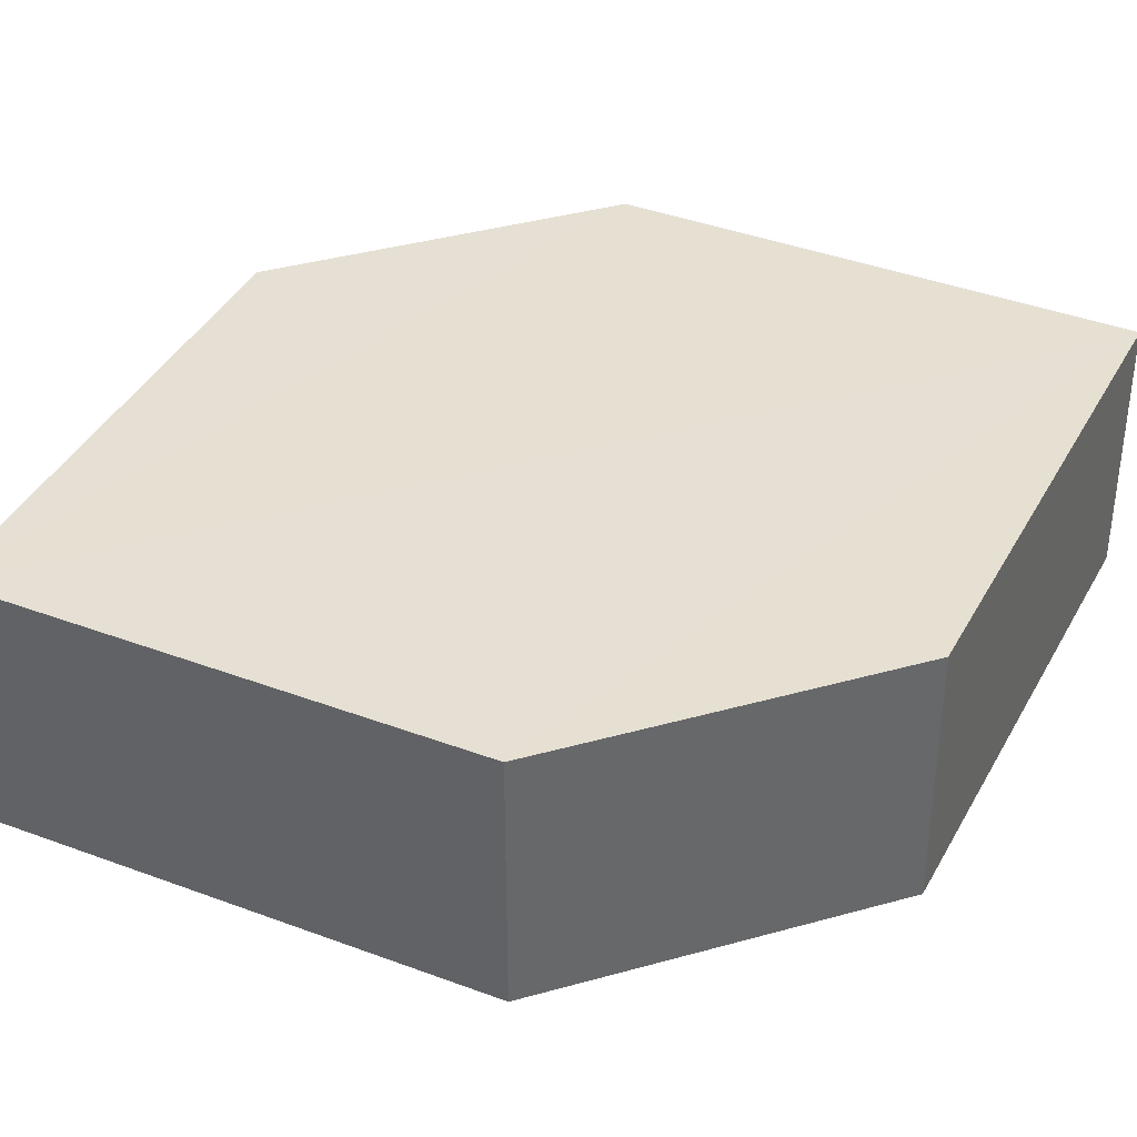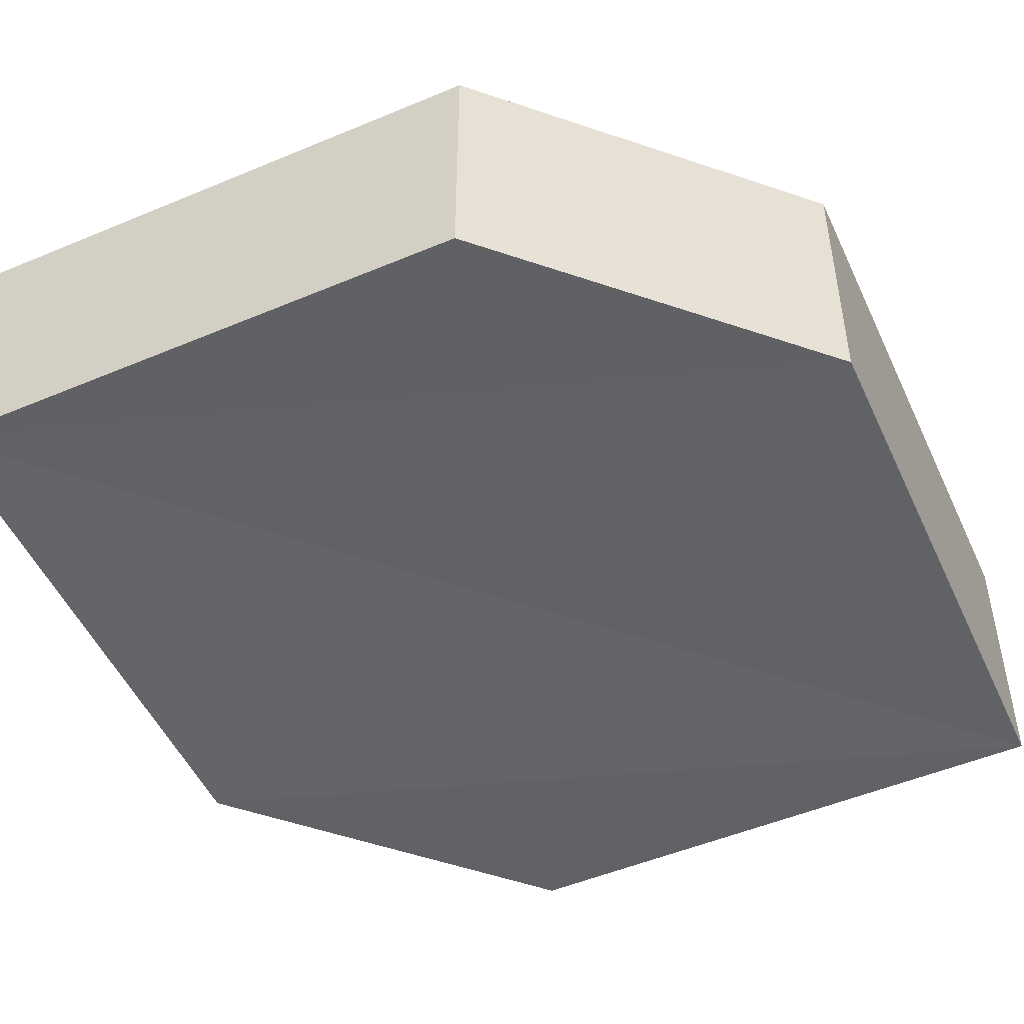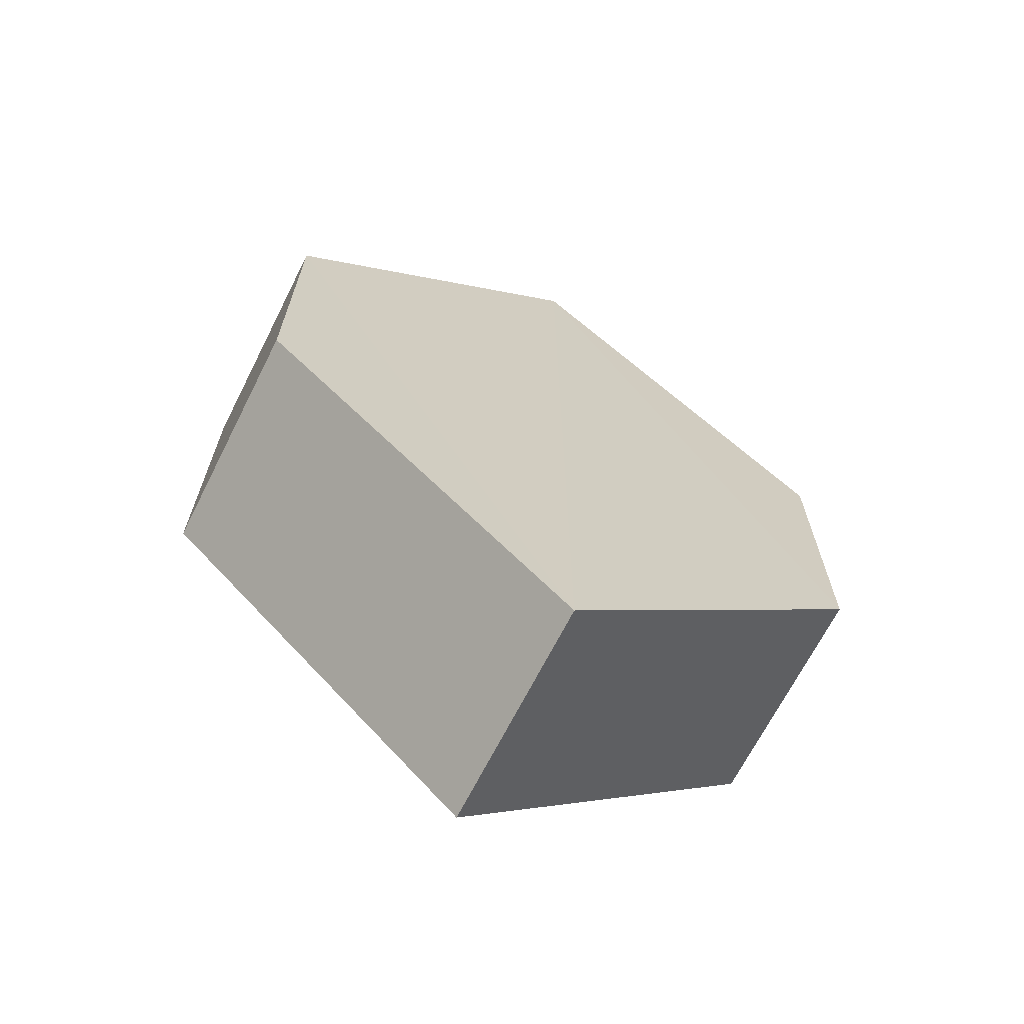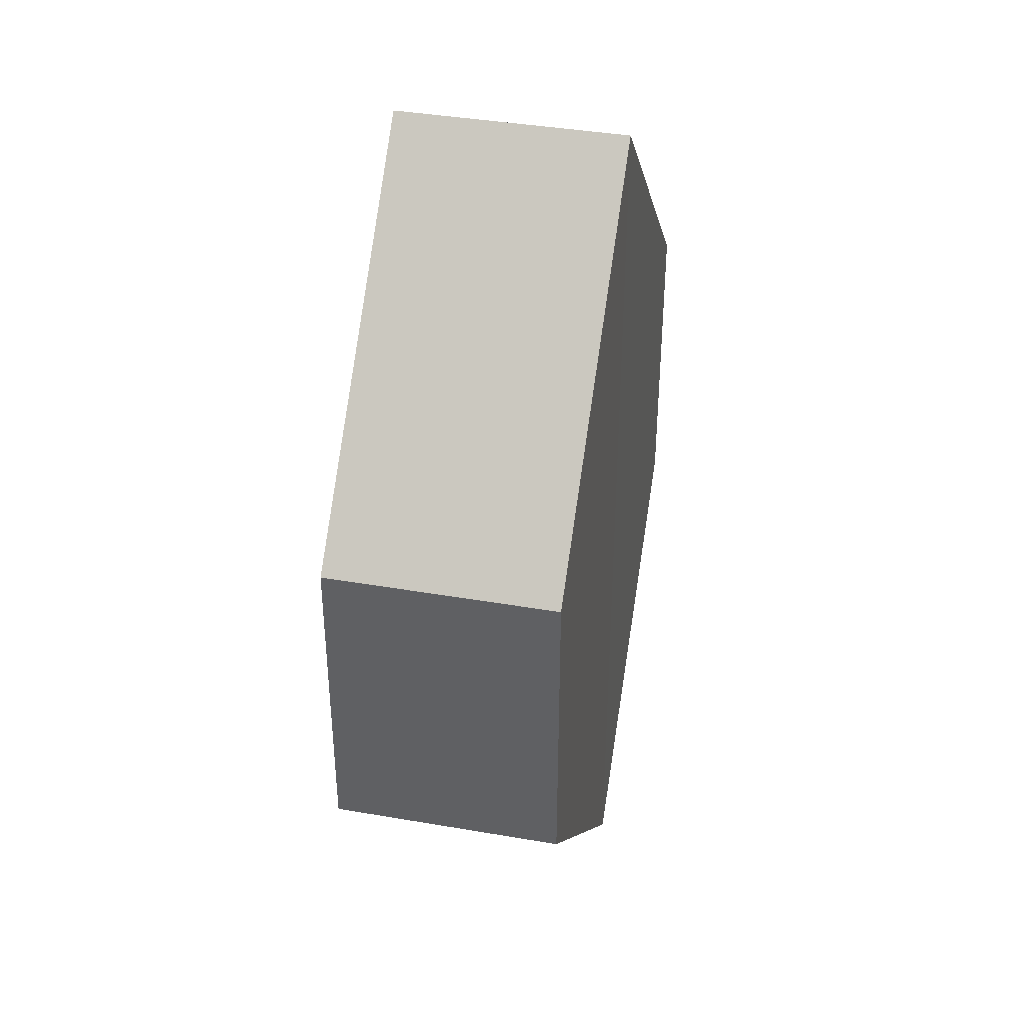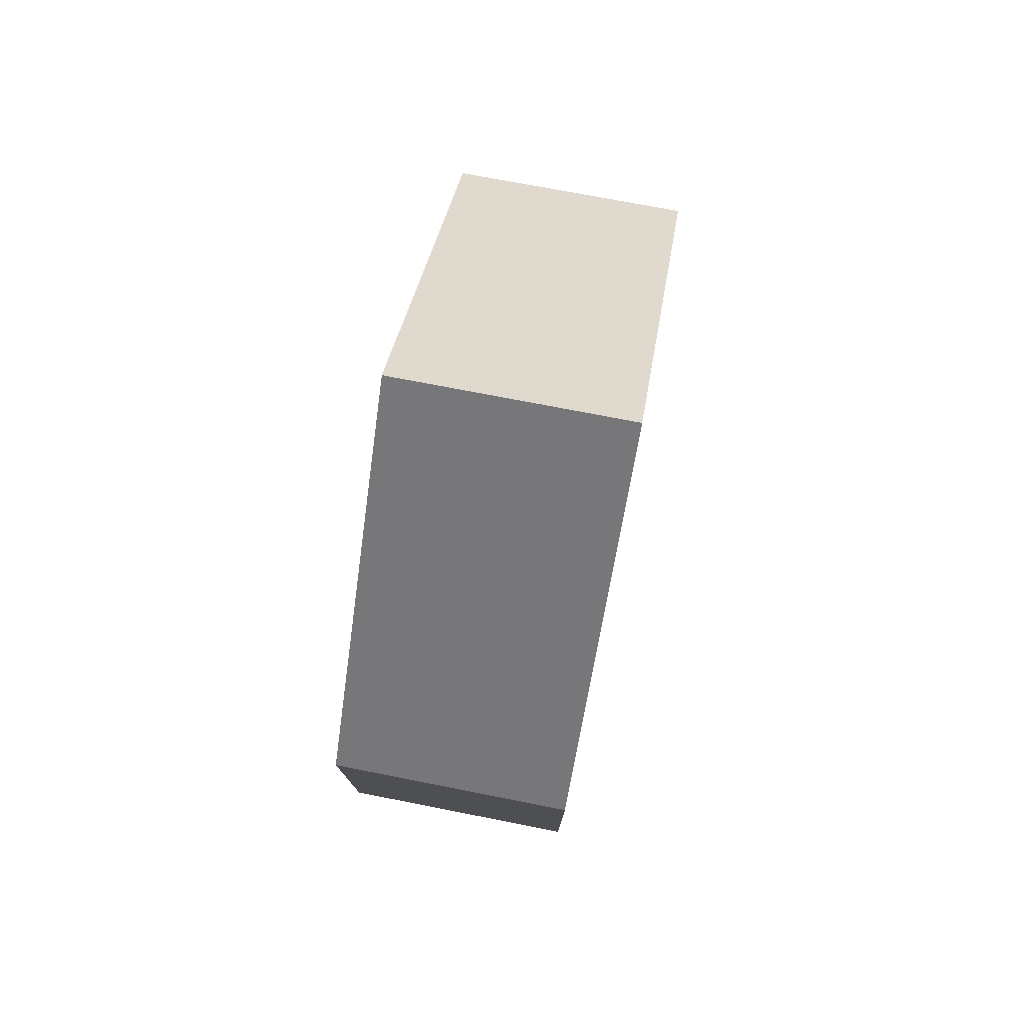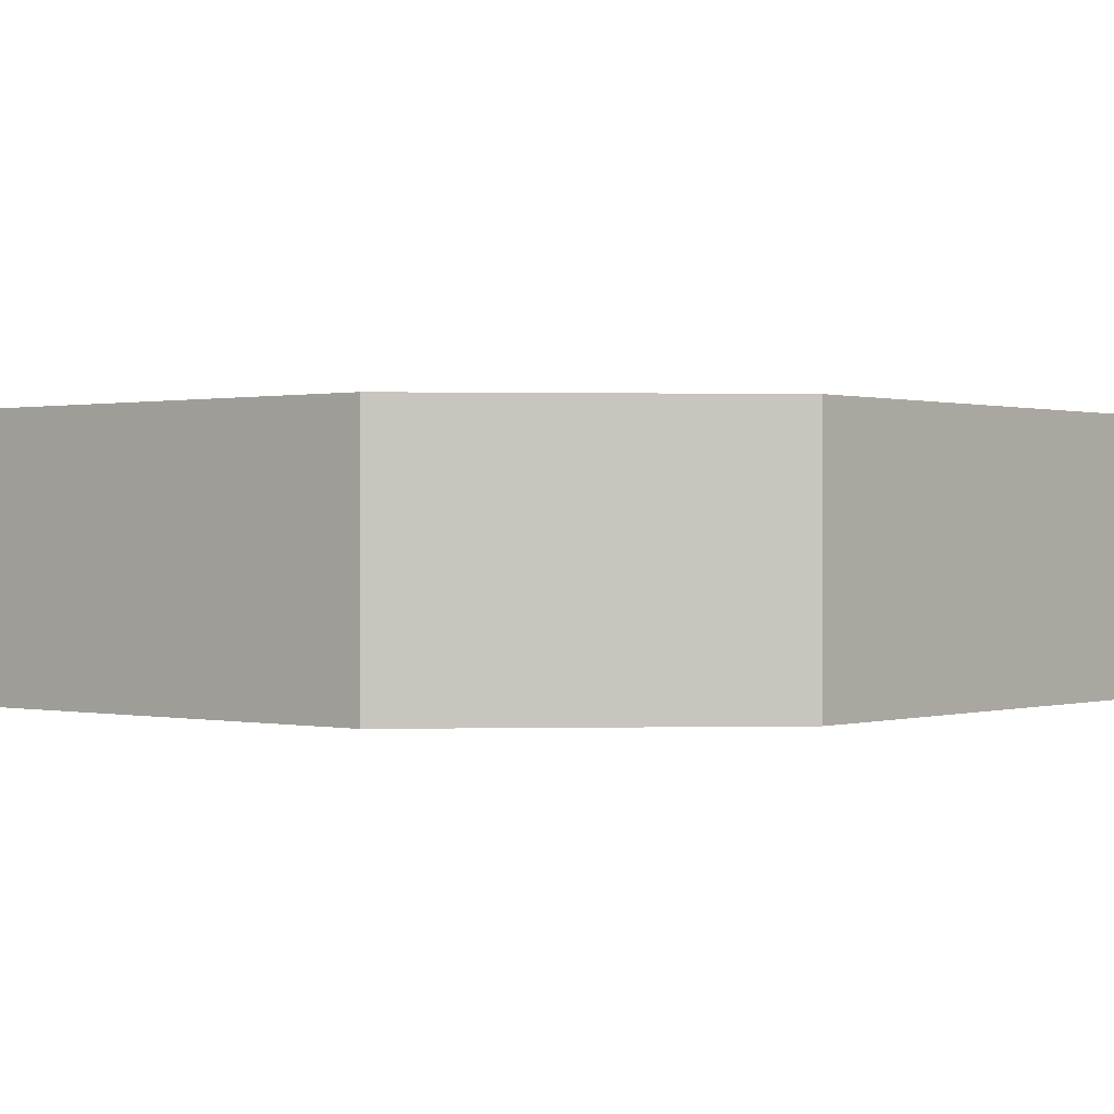
<metadata>
{"format":"obj","ext":"obj","renderer":"f3d","projection":"perspective","resolution":1024,"background":"white","views":[{"elev":38.4,"azim":70.2,"up":"+Z"},{"elev":-50.9,"azim":69.5,"up":"+Z"},{"elev":-68.1,"azim":-27.0,"up":"+Y"},{"elev":39.0,"azim":-78.0,"up":"+Y"},{"elev":77.2,"azim":101.0,"up":"+Y"},{"elev":0.4,"azim":-94.9,"up":"+Z"}]}
</metadata>
<code>
o 2435
v 2210 1896 13.41
v 2210 1896 13.41
v 2210 1896 13.41
v 2210 1896 13.41
v 2210 1896 13.41
v 2210 1896 13.41
v 2210 1896 13.41
v 2210 1896 13.41
v 2210 1896 13.41
v 2210 1896 13.41
v 2210 1896 13.41
v 2210 1896 13.41
v 2210 1896 13.41
v 2210 1896 13.41
v 2210 1896 13.41
v 2210 1896 13.41
v 2210 1896 13.41
v 2210 1896 13.41
v 2210 1896 13.41
v 2210 1896 13.41
v 2210 1896 13.41
v 2210 1896 13.41
v 2210 1896 13.41
v 2210 1896 13.41
v 2210 1896 13.41
v 2210 1896 13.41
v 2210 1896 13.41
v 2210 1896 13.41
v 2210 1896 13.41
v 2210 1896 13.41
v 2210 1896 13.41
v 2210 1896 13.41
v 2210 1896 13.41
v 2210 1896 13.41
v 2210 1896 13.41
v 2210 1896 13.41
v 2210 1896 13.41
v 2210 1896 13.41
v 2210 1896 13.41
v 2210 1896 13.41
f 1 2 3
f 2 4 5
f 6 7 8
f 7 9 10
f 11 12 13
f 14 15 12
f 16 15 17
f 18 16 19
f 20 21 11
f 20 22 23
f 22 24 25
f 18 26 27
f 27 12 28
f 29 24 30
f 27 30 31
f 11 30 32
f 33 34 35
f 36 34 37
f 33 38 39
f 36 38 40

</code>
